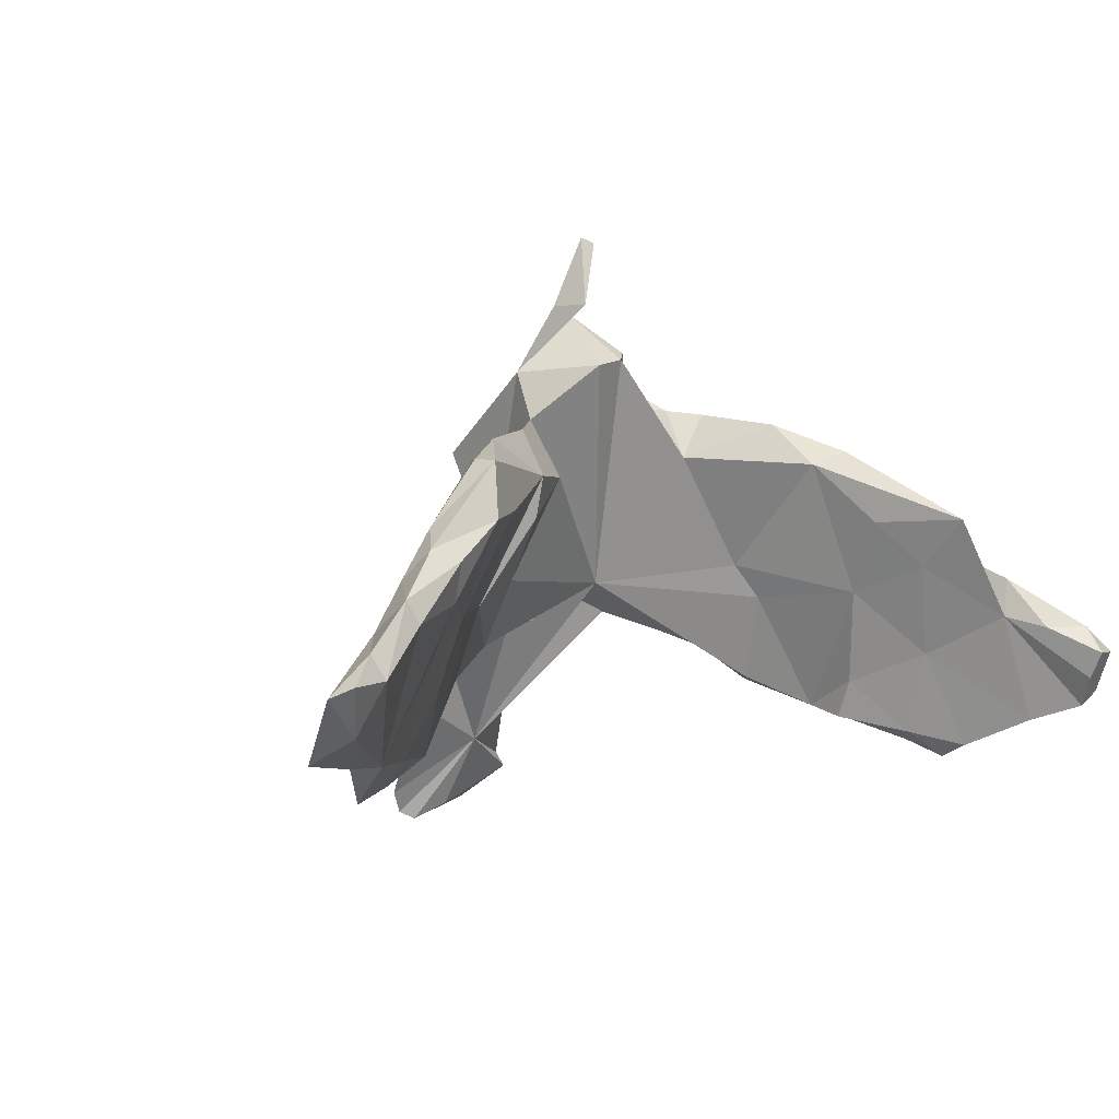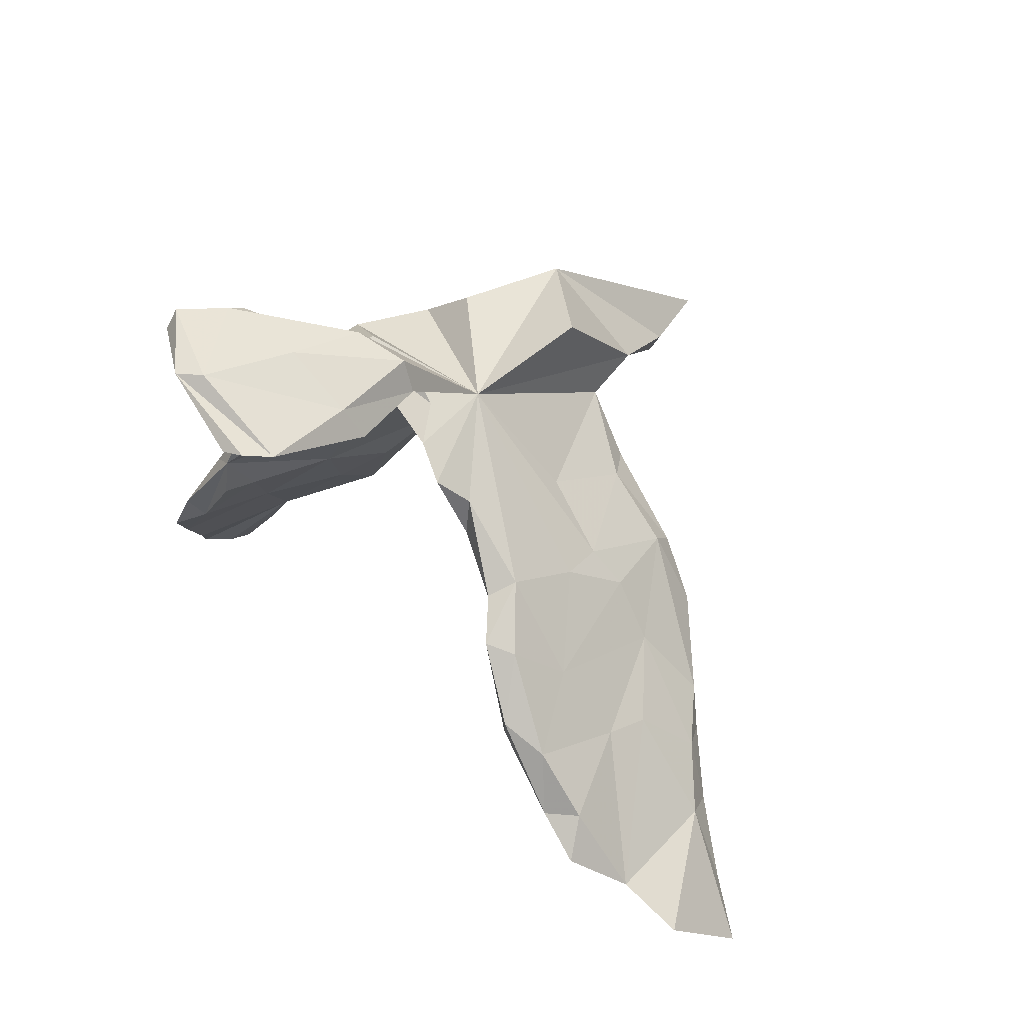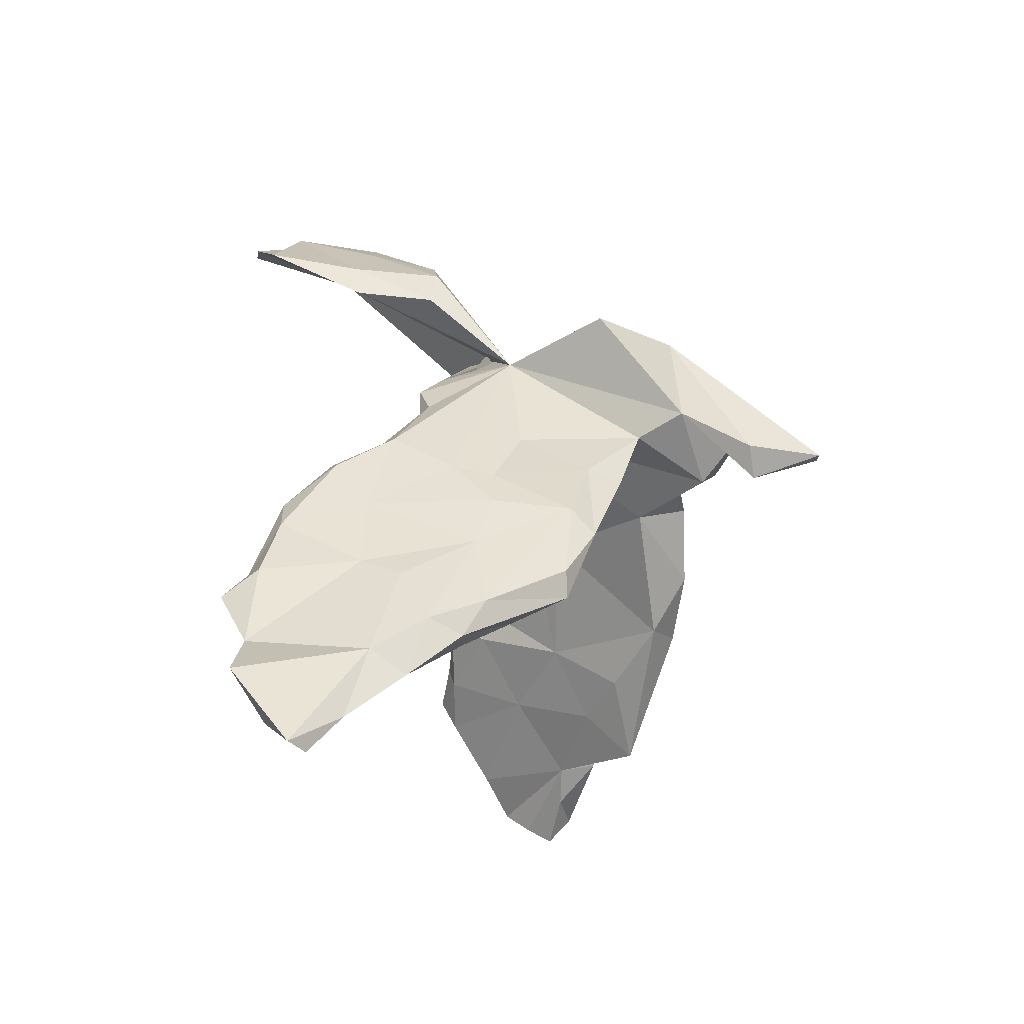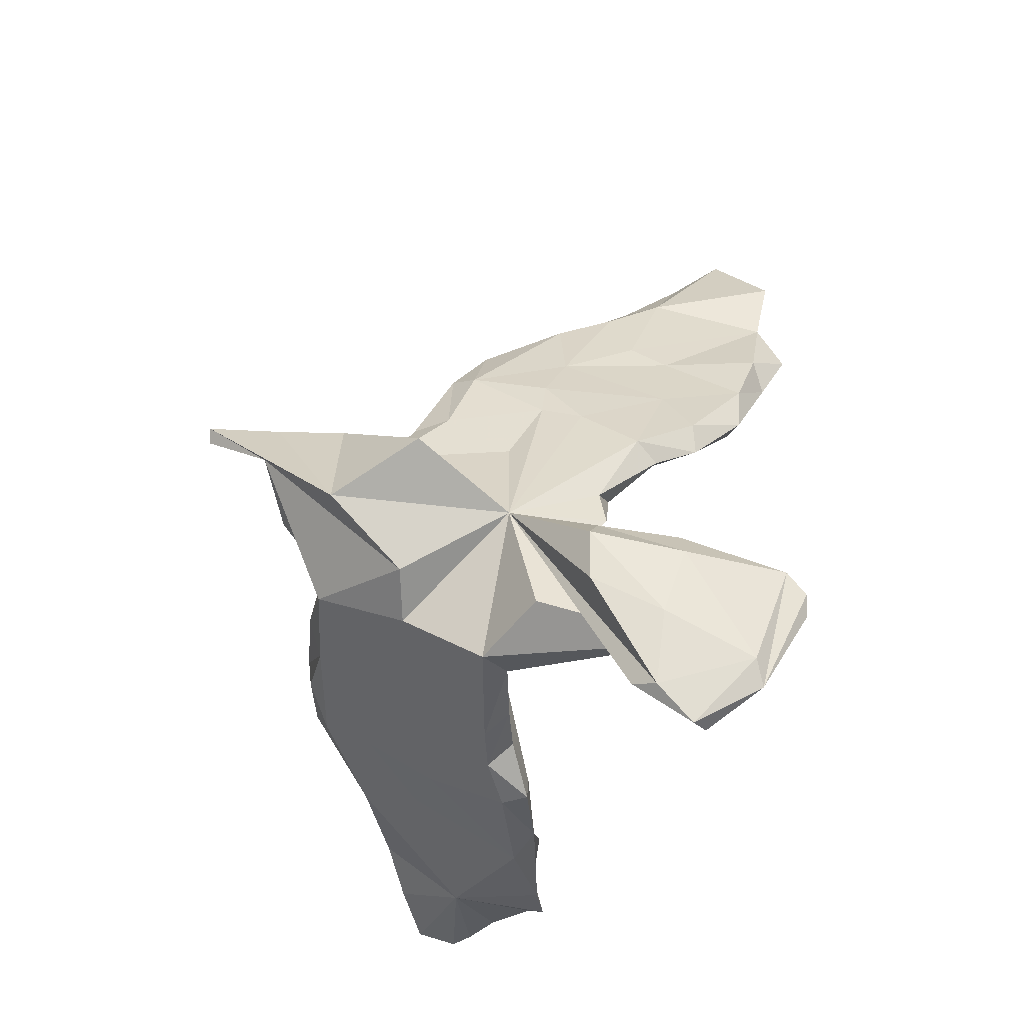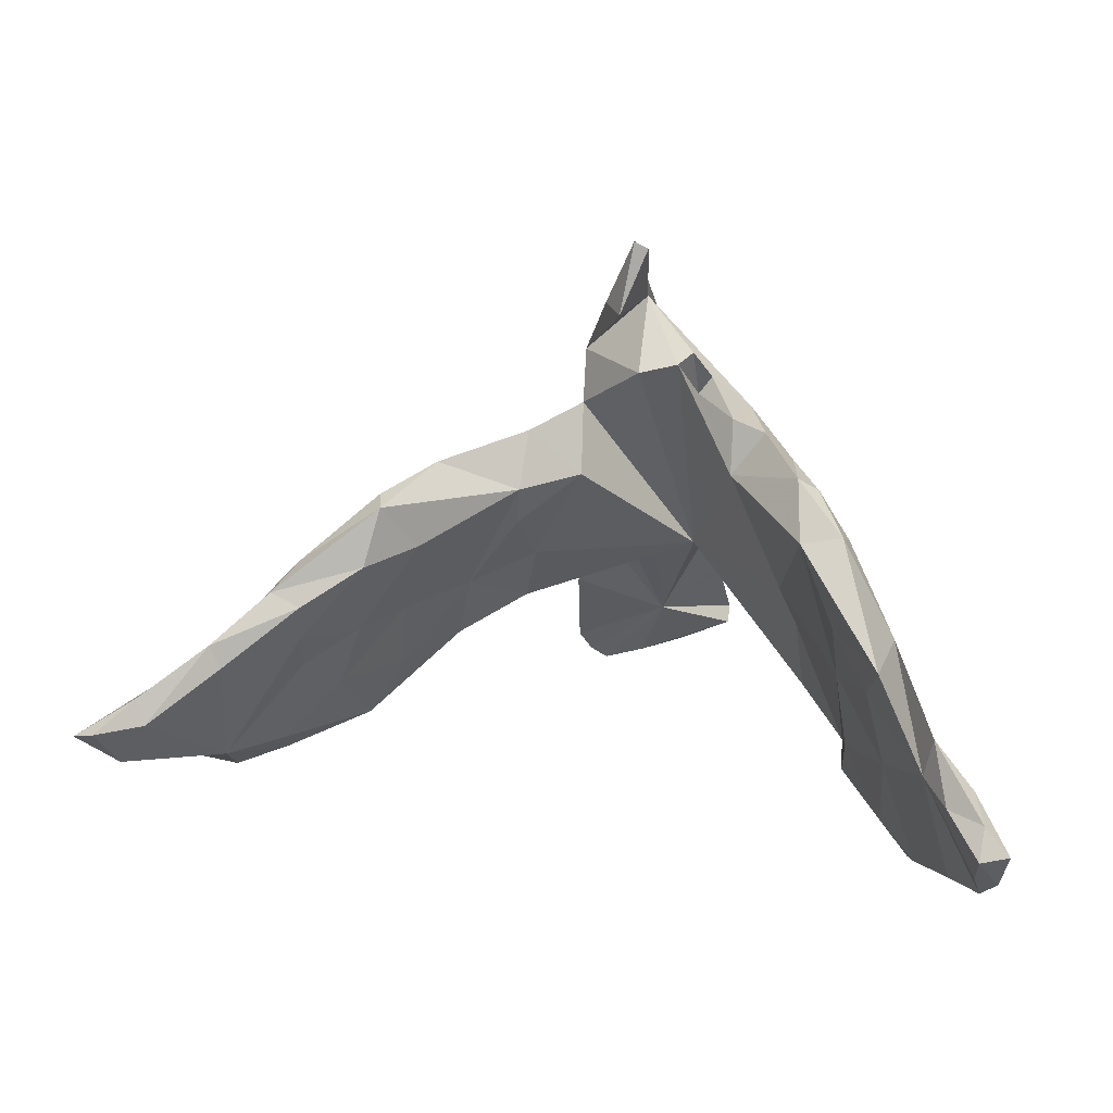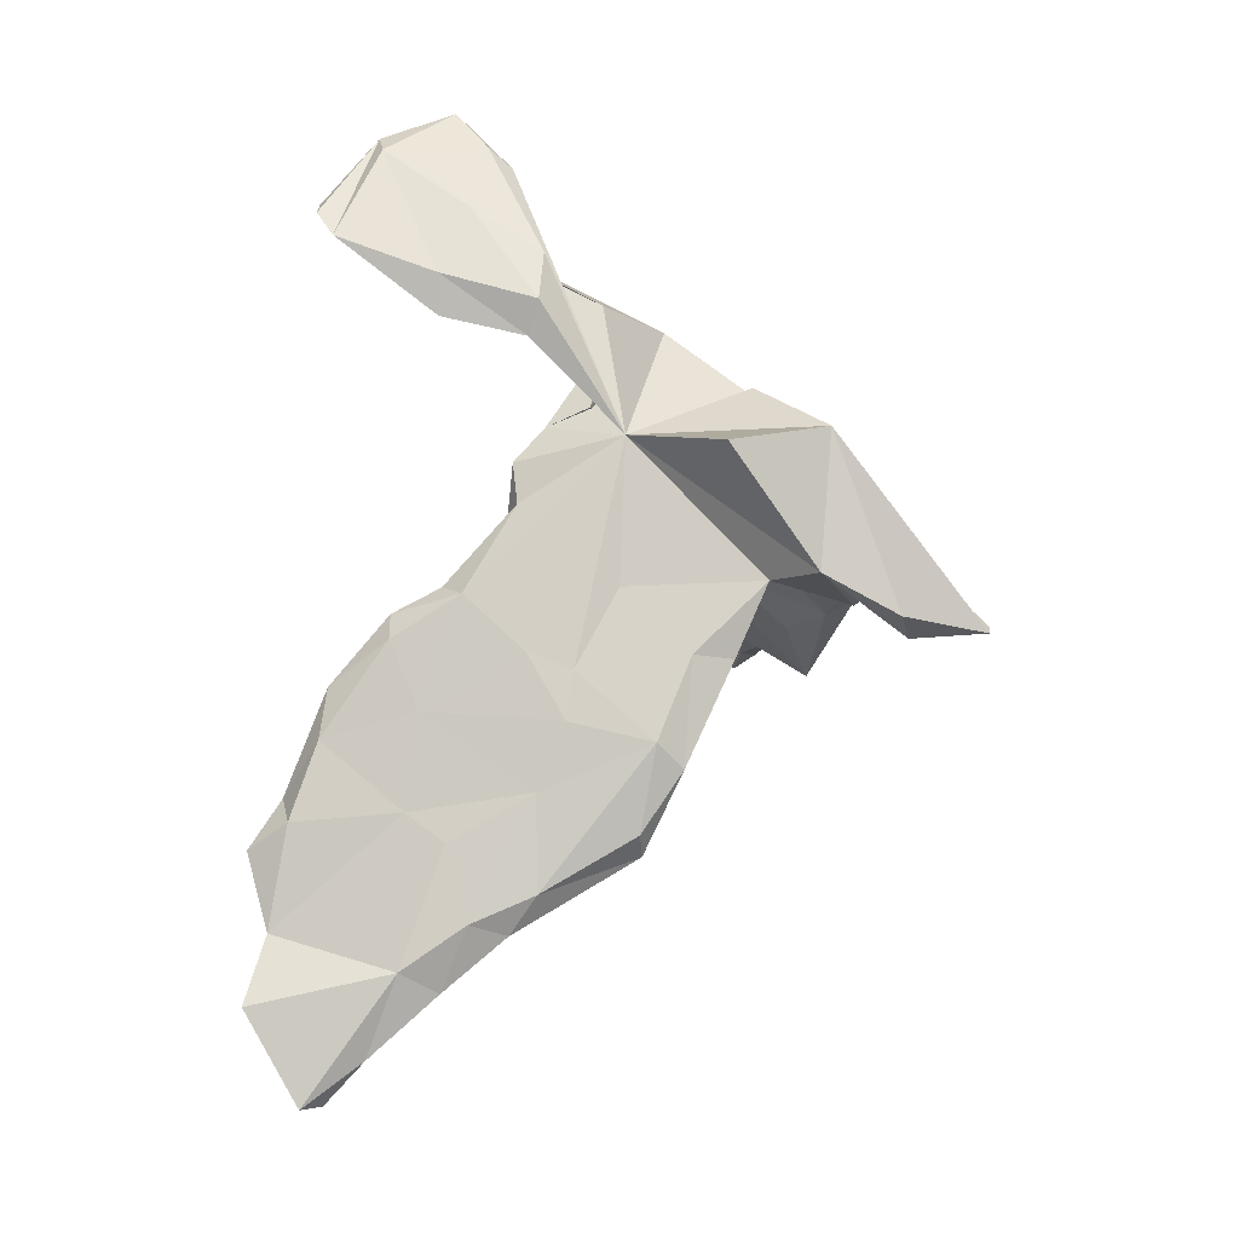
<metadata>
{"format":"obj","ext":"obj","renderer":"f3d","projection":"perspective","resolution":1024,"background":"white","views":[{"elev":6.2,"azim":-37.3,"up":"+Z"},{"elev":50.9,"azim":-130.5,"up":"+Y"},{"elev":-7.7,"azim":-71.2,"up":"+Y"},{"elev":77.1,"azim":116.0,"up":"+Y"},{"elev":30.8,"azim":4.6,"up":"+Z"},{"elev":35.9,"azim":-60.5,"up":"+Y"}]}
</metadata>
<code>
v 0.5115 -0.3659 -0.1375
v 0.5817 -0.5357 -0.1628
v 0.5919 -0.5558 -0.09801
v 0.5419 -0.4767 -0.04256
v 0.5529 -0.5394 -0.05656
v 0.5567 -0.53 -0.1844
v 0.5461 -0.5782 -0.09342
v 0.4753 -0.357 -0.2639
v 0.4188 -0.146 -0.2071
v 0.5176 -0.4582 -0.2131
v 0.4269 -0.2726 0.07861
v 0.4691 -0.3129 -0.2879
v 0.4003 -0.1797 -0.00964
v 0.4509 -0.248 -0.2672
v 0.3555 -0.1135 0.09509
v 0.3655 -0.088 -0.02455
v 0.3565 -0.001768 -0.1547
v 0.482 -0.4344 0.01505
v 0.5439 -0.557 -0.1361
v 0.3702 -0.1054 -0.2207
v 0.5015 -0.5029 -0.05737
v 0.3569 -0.1635 0.1812
v 0.3166 0.05187 -0.1097
v 0.4697 -0.4433 -0.0447
v 0.3143 -0.02783 0.1096
v 0.4211 -0.3191 -0.1147
v 0.4262 -0.2783 -0.248
v 0.3965 -0.4192 0.1121
v 0.1829 0.5363 -0.3753
v 0.3096 -0.1038 0.2315
v 0.3452 -0.2063 0.2098
v 0.3321 0.01964 -0.1883
v 0.2701 0.07263 0.063
v 0.3684 -0.1726 -0.2308
v 0.3702 -0.1966 -0.1692
v 0.2709 0.006456 0.2233
v 0.3862 -0.3455 0.03087
v 0.1632 0.485 -0.2707
v 0.2033 0.1305 0.2493
v 0.3048 -0.0146 -0.1779
v 0.1817 0.5106 -0.3958
v 0.236 0.1373 0.04721
v 0.2817 0.1163 -0.0877
v 0.2823 -0.1976 0.1913
v 0.1918 0.2705 -0.04169
v 0.277 -0.1056 0.2511
v 0.2887 -0.06045 -0.03757
v 0.269 0.06395 -0.1317
v 0.2359 0.1353 -0.1093
v 0.1895 0.2293 -0.08336
v 0.1872 0.2132 0.1013
v 0.334 -0.2878 0.1017
v 0.3476 -0.2266 -0.0179
v 0.2591 -0.03676 0.01581
v 0.2269 0.01293 0.2643
v 0.09047 0.5206 -0.4441
v 0.0677 0.2829 0.2834
v 0.124 0.2684 0.1354
v 0.1446 0.2605 -0.05483
v 0.1189 0.159 -0.02213
v 0.1757 0.04233 0.2708
v 0.1515 0.5165 -0.3039
v 0.08297 0.375 -0.1627
v 0.1404 0.1111 0.3088
v 0.175 -0.002693 0.1965
v 0.09074 0.353 -0.08395
v 0.0396 0.4451 -0.1469
v 0.04278 0.482 -0.2674
v 0.1199 0.1033 0.2822
v 0.0361 0.1339 0.4336
v 0.1105 0.07705 0.3662
v 0.05699 0.5255 -0.4169
v 0.03794 0.06145 0.5445
v 0.08754 0.05261 0.3565
v 0.02524 0.4723 -0.4388
v -0.02932 0.4154 -0.115
v 0.0162 0.06681 0.5536
v 0.03855 0.2832 -0.0434
v -0.06933 0.4778 -0.4448
v -0.06007 0.138 0.3368
v 0.02781 0.03308 0.3494
v -0.00679 0.2507 -0.04945
v 0.06156 0.4324 -0.3216
v -0.06889 0.3091 0.197
v -0.02643 0.08294 0.4443
v -0.00296 0.03106 0.4457
v -0.0528 0.3677 -0.1183
v 0.1384 0.2951 -0.08901
v -0.06153 0.09973 0.2617
v -0.06046 0.4321 -0.256
v -0.08734 0.382 -0.2394
v -0.08995 0.4633 -0.4053
v -0.03668 0.2452 0.024
v -0.04094 0.4727 -0.4593
v -0.04583 0.2241 -0.09825
v -0.05876 0.02465 0.1724
v -0.1032 0.1931 -0.1169
v -0.1445 0.159 -0.08542
v -0.1342 0.05336 0.009419
v -0.1499 -0.05244 0.1838
v -0.1791 0.03161 0.2078
v -0.1549 -0.04076 0.1178
v -0.162 0.0904 0.08578
v -0.1402 0.01467 0.2529
v -0.2689 0.01629 0.07544
v -0.1536 0.1008 -0.1002
v -0.2365 -0.001264 -0.01951
v -0.2842 0.03169 0.009353
v -0.2729 0.0838 -0.09753
v -0.2924 -0.1718 0.1454
v -0.2561 0.06816 -0.1408
v -0.2579 0.03122 -0.135
v -0.2822 -0.04705 0.2109
v -0.3097 0.03898 -0.191
v -0.2711 -0.08767 0.2472
v -0.3518 0.03228 -0.1665
v -0.3188 -0.03229 0.09211
v -0.3511 -0.1536 0.2239
v -0.3387 -0.06484 -0.1346
v -0.3286 -0.1055 -0.008039
v -0.3891 -0.1747 -0.005889
v -0.368 -0.2348 0.1412
v -0.3913 -0.03868 -0.09665
v -0.3897 -0.107 0.08612
v -0.4067 -0.03817 -0.234
v -0.4229 -0.1601 -0.1139
v -0.4701 -0.07712 -0.2094
v -0.3936 -0.08113 -0.2245
v -0.4694 -0.2084 0.1331
v -0.3451 -0.196 0.224
v -0.4705 -0.2222 -0.04514
v -0.4785 -0.1411 -0.0686
v -0.5059 -0.2641 0.1093
v -0.4604 -0.2754 0.09133
v -0.4643 -0.2624 0.0289
v -0.5116 -0.1987 -0.2003
v -0.5152 -0.1616 -0.2433
v -0.4841 -0.1629 -0.000477
v -0.5567 -0.1577 -0.2059
v -0.5381 -0.238 0.06522
v -0.6171 -0.289 0.002847
v -0.5733 -0.3374 0.01617
v -0.5912 -0.2024 -0.253
v -0.5919 -0.2665 -0.1893
v -0.6502 -0.2758 -0.184
v -0.59 -0.3275 0.05113
v -0.7454 -0.3223 -0.1621
v -0.677 -0.4104 -0.04225
v -0.6913 -0.393 -0.006195
v -0.7479 -0.445 -0.03945
v -0.7216 -0.4025 -0.116
v -0.781 -0.4297 -0.05353
f 44 52 28
f 37 28 52
f 31 44 28
f 110 100 130
f 115 130 100
f 122 110 130
f 77 70 57
f 58 57 70
f 46 44 31
f 11 31 28
f 46 31 30
f 22 30 31
f 36 46 30
f 65 44 46
f 55 65 46
f 133 122 130
f 121 110 122
f 104 115 100
f 118 130 115
f 129 130 118
f 113 118 115
f 69 71 74
f 70 74 71
f 65 69 74
f 64 71 69
f 80 81 70
f 74 70 81
f 86 80 70
f 89 81 80
f 60 81 89
f 96 60 89
f 74 81 60
f 57 80 85
f 86 85 80
f 77 57 85
f 84 80 57
f 64 70 71
f 73 86 70
f 77 85 86
f 73 70 77
f 77 86 73
f 20 17 9
f 16 9 17
f 32 17 20
f 14 20 9
f 34 20 27
f 14 27 20
f 35 34 27
f 35 20 34
f 14 9 1
f 13 1 9
f 12 27 14
f 1 12 14
f 8 27 12
f 1 8 12
f 26 27 8
f 76 87 93
f 83 93 87
f 90 87 76
f 63 93 66
f 45 66 93
f 97 93 95
f 88 95 93
f 83 88 93
f 82 95 88
f 78 82 88
f 60 95 82
f 78 88 83
f 60 78 83
f 83 66 45
f 50 83 45
f 63 66 83
f 125 114 128
f 112 128 114
f 137 125 128
f 116 114 125
f 109 114 116
f 127 116 125
f 137 127 125
f 139 127 137
f 136 137 128
f 20 40 32
f 48 32 40
f 93 67 76
f 68 76 67
f 114 109 111
f 98 111 109
f 112 114 111
f 106 112 111
f 98 106 111
f 107 112 106
f 49 60 50
f 59 50 60
f 43 49 50
f 48 60 49
f 23 49 43
f 45 43 50
f 42 43 45
f 139 132 127
f 123 127 132
f 145 132 139
f 126 128 119
f 112 119 128
f 120 126 119
f 136 128 126
f 107 119 112
f 60 48 40
f 47 60 40
f 23 48 49
f 33 23 43
f 145 143 144
f 137 144 143
f 139 143 145
f 137 143 139
f 136 144 137
f 131 144 136
f 32 48 23
f 10 1 6
f 2 6 1
f 20 47 40
f 53 47 20
f 17 32 23
f 16 17 23
f 15 16 23
f 53 20 35
f 102 96 100
f 104 100 96
f 101 104 89
f 96 89 104
f 103 101 89
f 115 104 101
f 69 65 61
f 55 61 65
f 113 129 118
f 133 130 129
f 134 122 133
f 135 122 134
f 146 134 133
f 140 133 129
f 124 140 129
f 146 133 140
f 33 39 36
f 55 36 39
f 61 55 39
f 46 36 55
f 64 61 39
f 64 69 61
f 101 113 115
f 124 129 113
f 70 64 39
f 60 65 74
f 105 113 101
f 93 89 80
f 72 92 90
f 91 90 92
f 68 72 90
f 56 92 72
f 62 72 68
f 76 68 90
f 62 38 29
f 83 29 38
f 72 62 29
f 93 38 62
f 63 83 38
f 41 29 83
f 75 41 83
f 79 83 92
f 91 92 83
f 94 83 79
f 56 79 92
f 56 94 79
f 75 83 94
f 75 94 56
f 41 75 56
f 29 56 72
f 67 62 68
f 41 56 29
f 142 144 135
f 131 135 144
f 134 142 135
f 148 144 142
f 151 150 152
f 149 152 150
f 147 151 152
f 148 150 151
f 141 147 152
f 145 151 147
f 149 150 148
f 144 148 151
f 54 53 44
f 52 44 53
f 65 54 44
f 47 53 54
f 16 15 13
f 11 13 15
f 9 16 13
f 53 26 37
f 24 37 26
f 52 53 37
f 35 26 53
f 11 1 13
f 10 24 26
f 3 1 4
f 18 4 1
f 19 21 24
f 18 24 21
f 6 19 24
f 7 21 19
f 2 19 6
f 10 6 24
f 2 1 3
f 5 3 4
f 7 2 3
f 19 2 7
f 121 135 131
f 80 84 93
f 57 93 84
f 123 116 127
f 78 60 82
f 106 95 60
f 106 97 95
f 98 93 97
f 83 50 59
f 123 109 116
f 124 123 132
f 60 83 59
f 99 106 60
f 98 97 106
f 96 99 60
f 107 106 99
f 93 98 109
f 51 45 93
f 8 1 10
f 62 67 93
f 91 87 90
f 83 87 91
f 38 93 63
f 107 120 119
f 121 126 120
f 42 33 43
f 39 33 42
f 51 42 45
f 25 23 33
f 141 145 147
f 126 131 136
f 54 60 47
f 151 145 144
f 27 26 35
f 10 26 8
f 37 24 28
f 11 28 24
f 36 22 25
f 15 25 22
f 33 36 25
f 30 22 36
f 103 105 101
f 117 113 105
f 108 117 105
f 124 113 117
f 123 124 117
f 58 70 39
f 51 58 39
f 11 24 18
f 1 11 18
f 31 11 22
f 15 22 11
f 65 60 54
f 15 23 25
f 121 131 126
f 138 140 124
f 107 102 100
f 138 141 140
f 146 140 141
f 121 122 135
f 120 110 121
f 107 100 110
f 149 141 152
f 146 141 149
f 149 148 146
f 142 146 148
f 134 146 142
f 99 96 102
f 51 39 42
f 120 107 110
f 145 141 138
f 132 145 138
f 107 99 102
f 138 124 132
f 93 105 103
f 93 58 51
f 103 89 93
f 93 57 58
f 5 4 18
f 5 18 21
f 7 5 21
f 3 5 7
f 123 108 109
f 93 109 108
f 117 108 123
f 105 93 108

</code>
